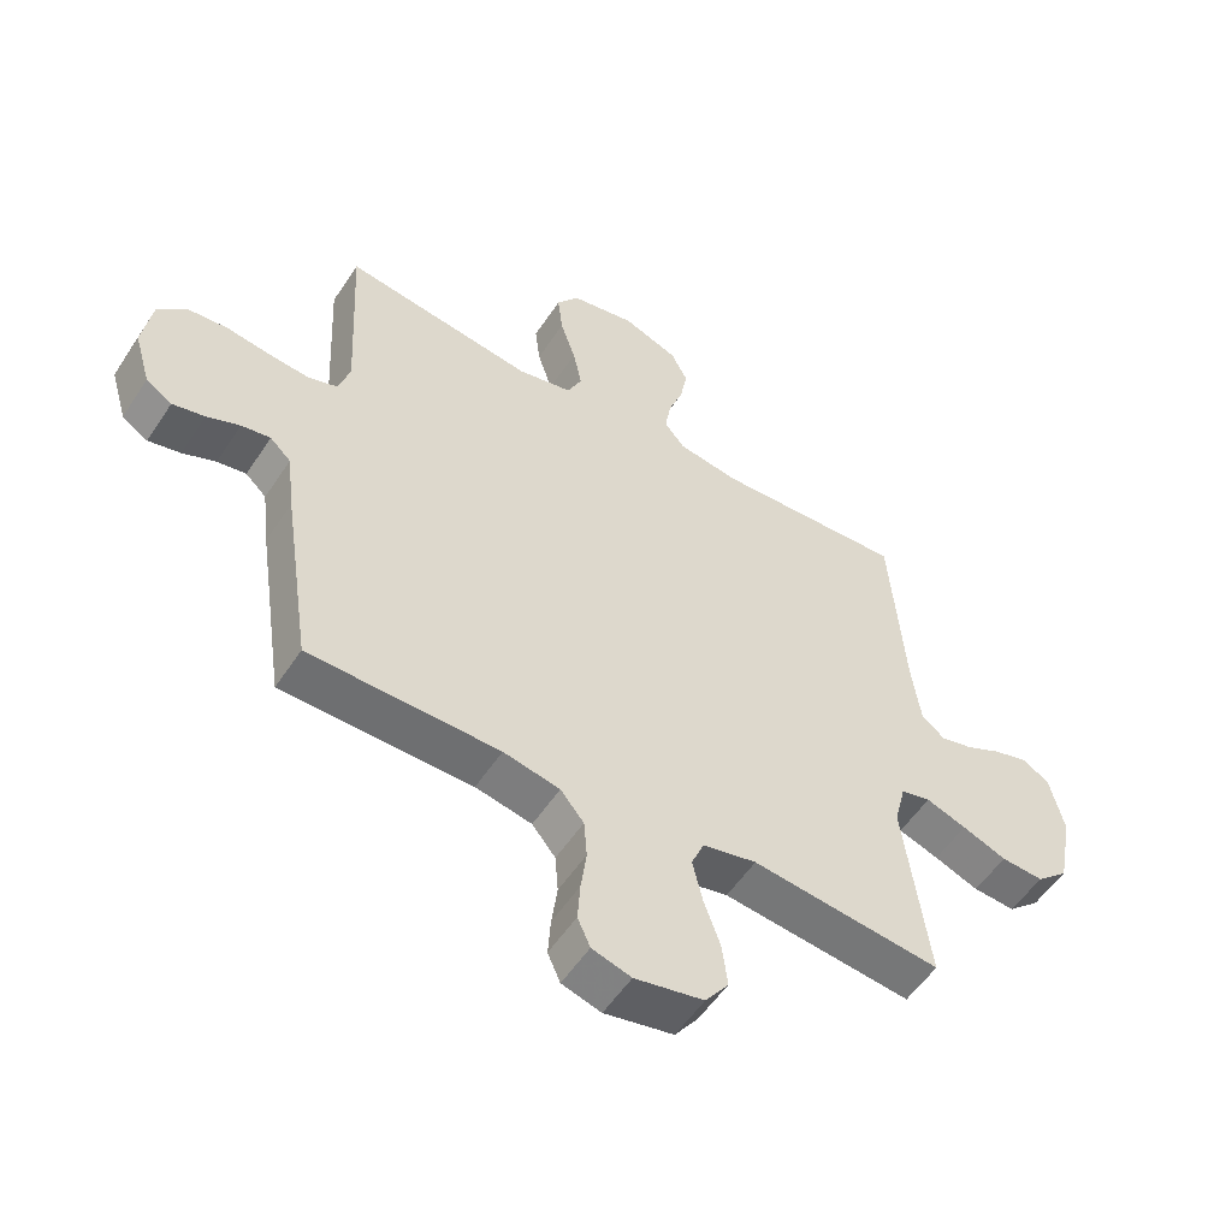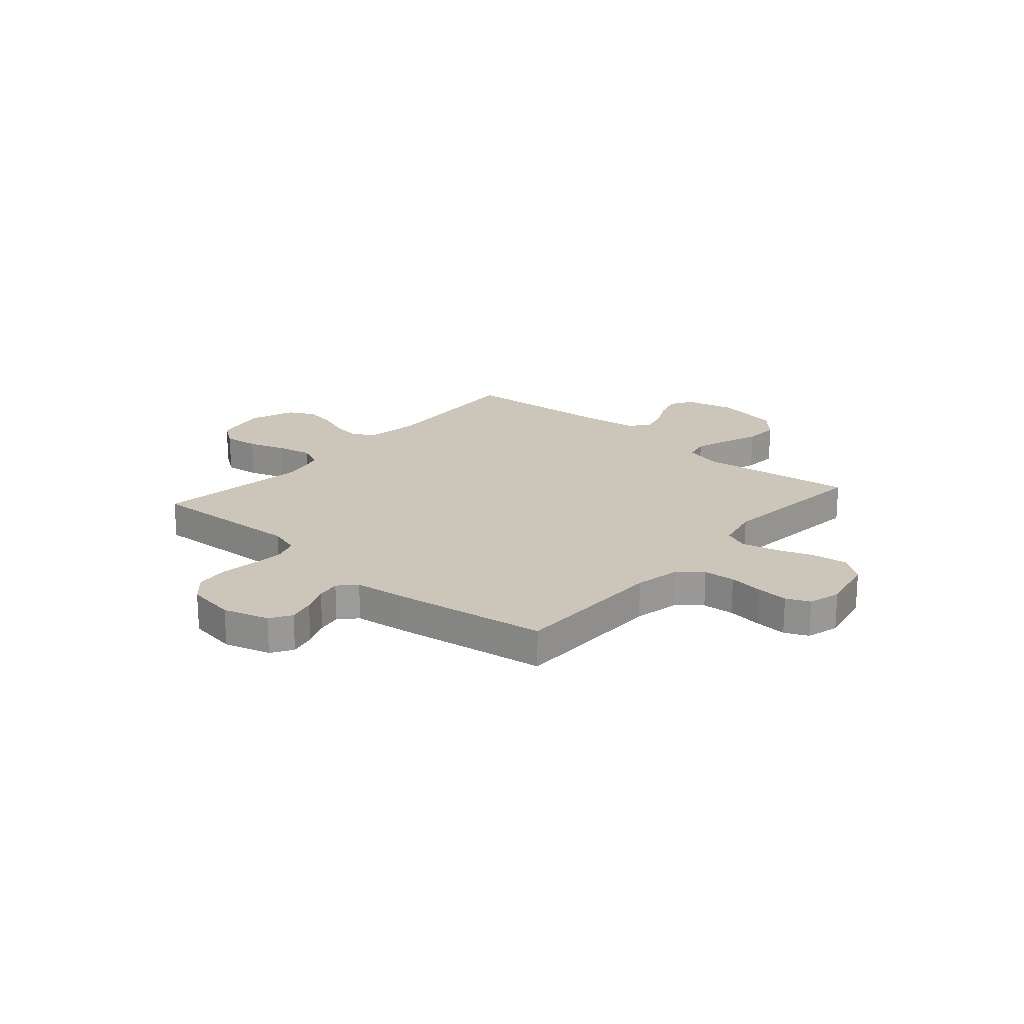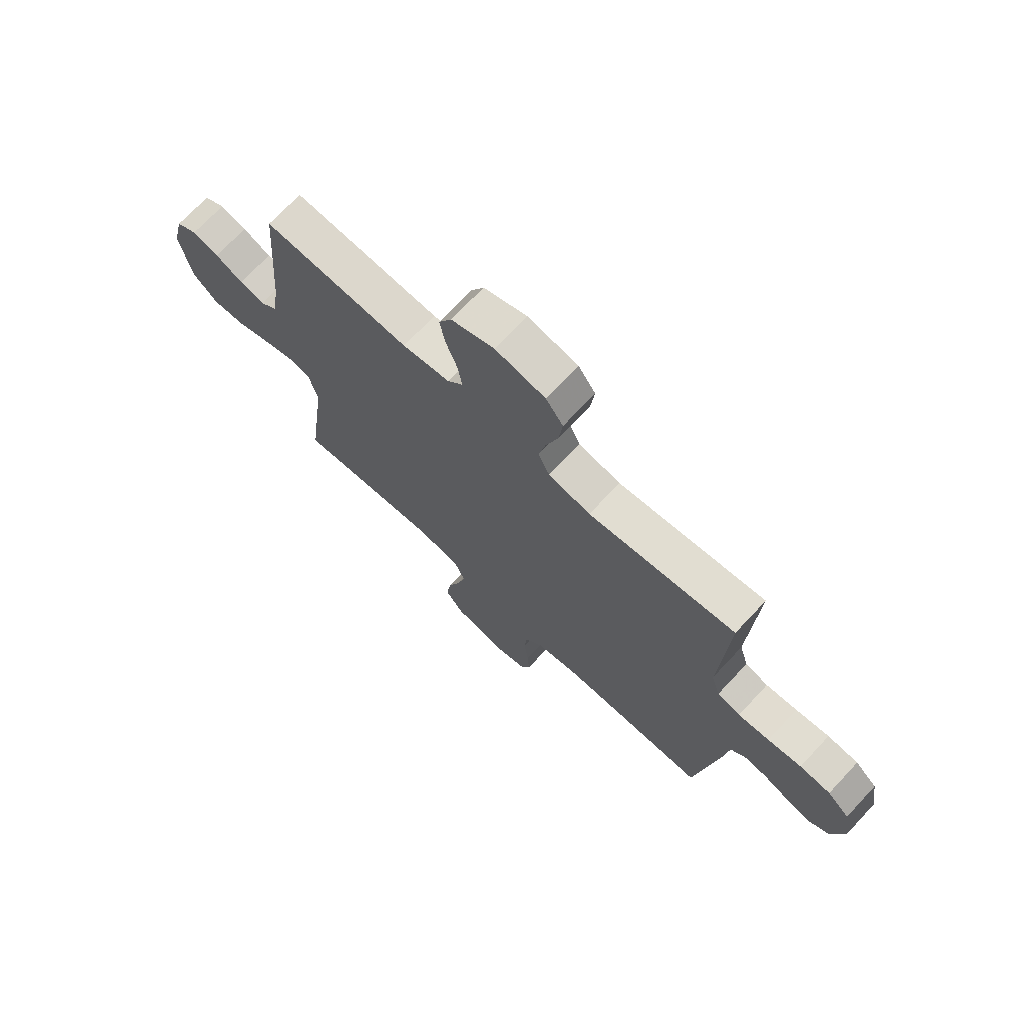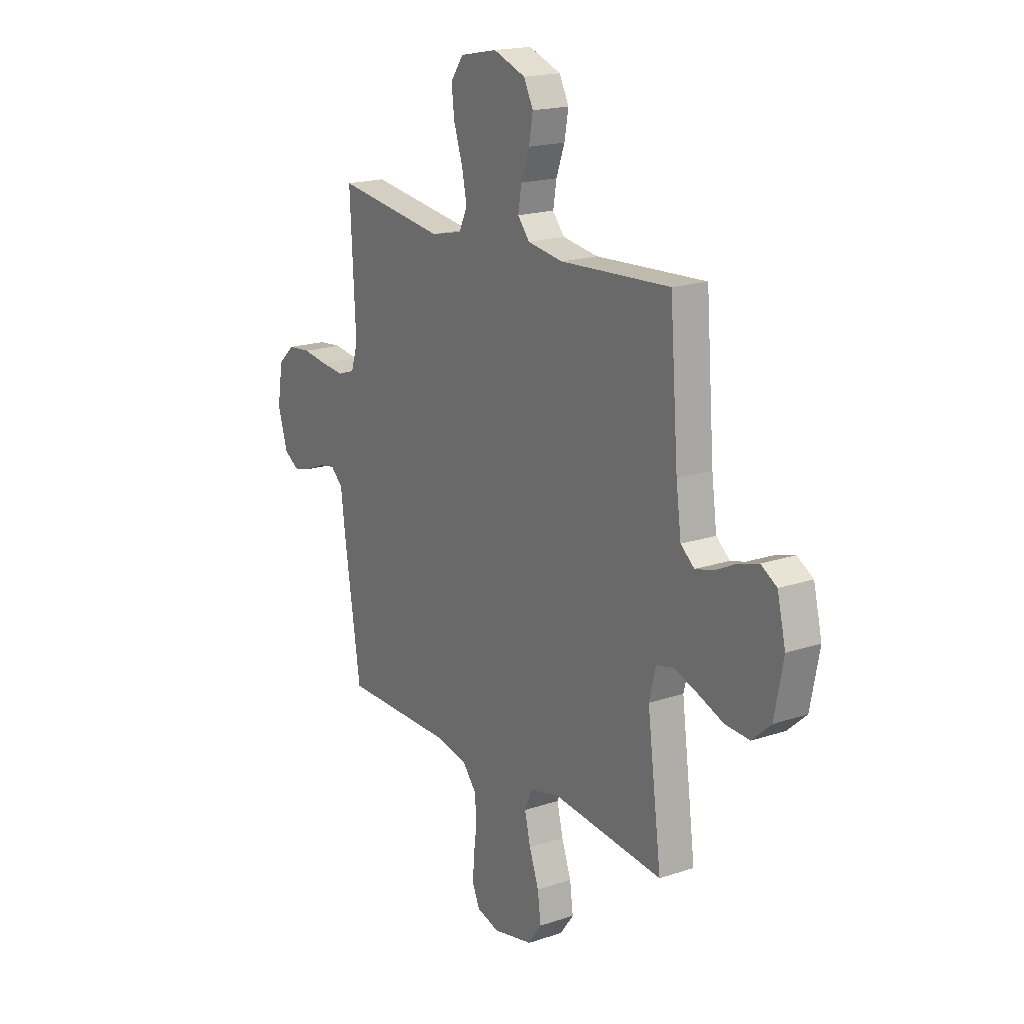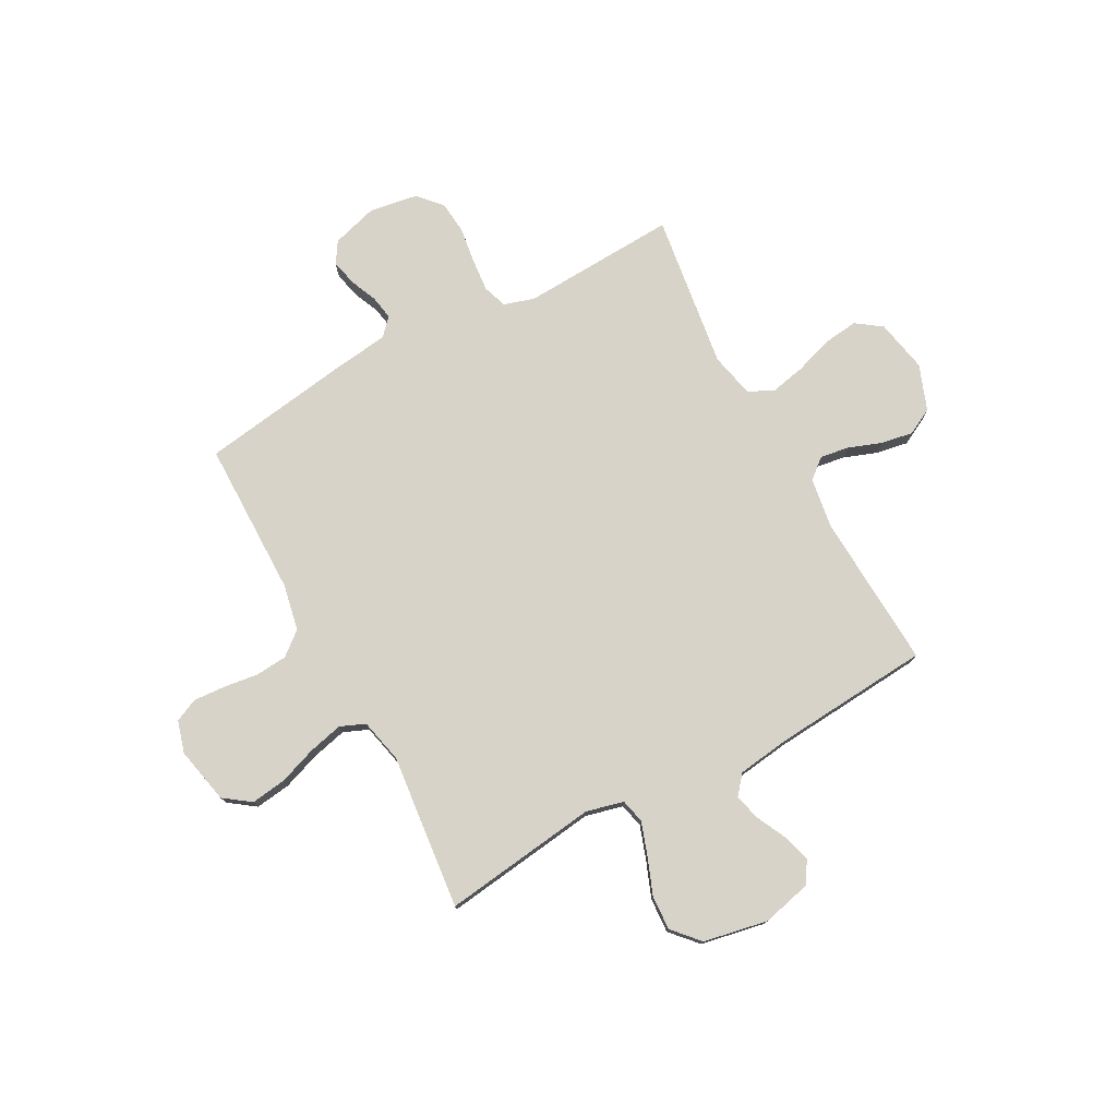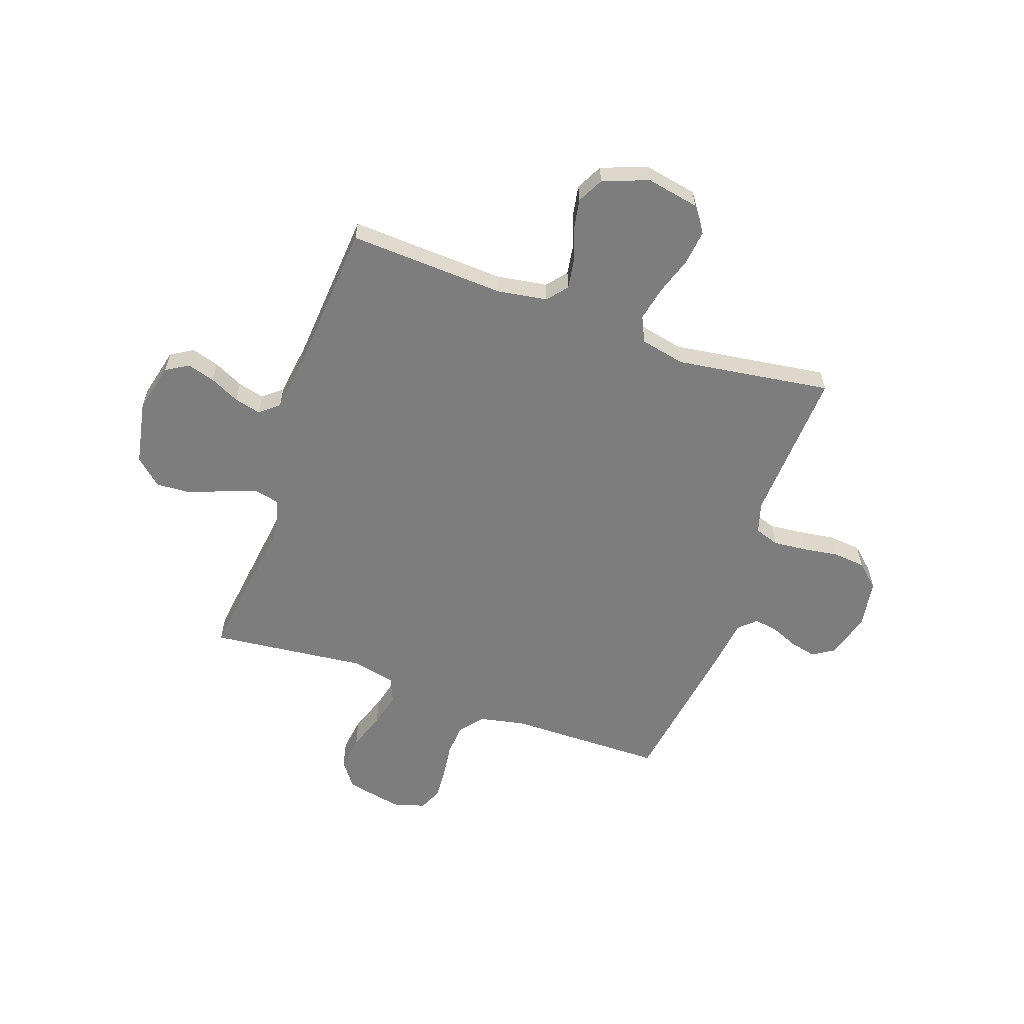
<metadata>
{"format":"obj","ext":"obj","renderer":"f3d","projection":"perspective","resolution":1024,"background":"white","views":[{"elev":-54.4,"azim":147.2,"up":"+Z"},{"elev":20.8,"azim":130.9,"up":"+Y"},{"elev":71.3,"azim":43.1,"up":"+Z"},{"elev":18.3,"azim":-123.0,"up":"+Z"},{"elev":76.6,"azim":-118.5,"up":"+Y"},{"elev":-59.2,"azim":-19.3,"up":"+Y"}]}
</metadata>
<code>
v -0.5 0.07 -0.5
v -0.461 0.07 -0.2
v -0.479 0.07 -0.128
v -0.526 0.07 -0.117
v -0.59 0.07 -0.139
v -0.66 0.07 -0.166
v -0.727 0.07 -0.17
v -0.778 0.07 -0.124
v -0.802 0.07 0
v -0.779 0.07 0.096
v -0.736 0.07 0.122
v -0.682 0.07 0.106
v -0.625 0.07 0.078
v -0.574 0.07 0.065
v -0.537 0.07 0.096
v -0.523 0.07 0.2
v -0.5 0.07 0.5
v -0.2 0.07 0.484
v -0.103 0.07 0.499
v -0.071 0.07 0.538
v -0.08 0.07 0.594
v -0.103 0.07 0.657
v -0.114 0.07 0.718
v -0.088 0.07 0.769
v 0 0.07 0.802
v 0.102 0.07 0.782
v 0.137 0.07 0.733
v 0.129 0.07 0.666
v 0.105 0.07 0.593
v 0.091 0.07 0.526
v 0.114 0.07 0.477
v 0.2 0.07 0.458
v 0.5 0.07 0.5
v 0.485 0.07 0.2
v 0.503 0.07 0.141
v 0.55 0.07 0.125
v 0.614 0.07 0.131
v 0.683 0.07 0.141
v 0.746 0.07 0.135
v 0.791 0.07 0.094
v 0.806 0.07 0
v 0.78 0.07 -0.088
v 0.739 0.07 -0.114
v 0.688 0.07 -0.102
v 0.636 0.07 -0.08
v 0.59 0.07 -0.072
v 0.557 0.07 -0.103
v 0.545 0.07 -0.2
v 0.5 0.07 -0.5
v 0.2 0.07 -0.502
v 0.111 0.07 -0.52
v 0.074 0.07 -0.565
v 0.069 0.07 -0.626
v 0.078 0.07 -0.693
v 0.082 0.07 -0.754
v 0.062 0.07 -0.799
v 0 0.07 -0.817
v -0.109 0.07 -0.794
v -0.146 0.07 -0.743
v -0.137 0.07 -0.675
v -0.111 0.07 -0.602
v -0.095 0.07 -0.535
v -0.115 0.07 -0.487
v -0.2 0.07 -0.468
v -0.5 0 -0.5
v -0.461 0 -0.2
v -0.479 0 -0.128
v -0.526 0 -0.117
v -0.59 0 -0.139
v -0.66 0 -0.166
v -0.727 0 -0.17
v -0.778 0 -0.124
v -0.802 0 0
v -0.779 0 0.096
v -0.736 0 0.122
v -0.682 0 0.106
v -0.625 0 0.078
v -0.574 0 0.065
v -0.537 0 0.096
v -0.523 0 0.2
v -0.5 0 0.5
v -0.2 0 0.484
v -0.103 0 0.499
v -0.071 0 0.538
v -0.08 0 0.594
v -0.103 0 0.657
v -0.114 0 0.718
v -0.088 0 0.769
v 0 0 0.802
v 0.102 0 0.782
v 0.137 0 0.733
v 0.129 0 0.666
v 0.105 0 0.593
v 0.091 0 0.526
v 0.114 0 0.477
v 0.2 0 0.458
v 0.5 0 0.5
v 0.485 0 0.2
v 0.503 0 0.141
v 0.55 0 0.125
v 0.614 0 0.131
v 0.683 0 0.141
v 0.746 0 0.135
v 0.791 0 0.094
v 0.806 0 0
v 0.78 0 -0.088
v 0.739 0 -0.114
v 0.688 0 -0.102
v 0.636 0 -0.08
v 0.59 0 -0.072
v 0.557 0 -0.103
v 0.545 0 -0.2
v 0.5 0 -0.5
v 0.2 0 -0.502
v 0.111 0 -0.52
v 0.074 0 -0.565
v 0.069 0 -0.626
v 0.078 0 -0.693
v 0.082 0 -0.754
v 0.062 0 -0.799
v 0 0 -0.817
v -0.109 0 -0.794
v -0.146 0 -0.743
v -0.137 0 -0.675
v -0.111 0 -0.602
v -0.095 0 -0.535
v -0.115 0 -0.487
v -0.2 0 -0.468
f 59 60 61
f 58 59 61
f 57 58 61
f 56 57 61
f 55 56 61
f 54 55 61
f 53 54 61
f 52 53 61 62
f 51 52 62 63
f 47 48 49 50
f 51 63 64
f 50 51 64
f 47 50 64
f 43 44 45
f 42 43 45
f 41 42 45
f 40 41 45
f 39 40 45
f 38 39 45
f 37 38 45
f 36 37 45 46
f 64 1 2
f 47 64 2
f 46 47 2
f 36 46 2
f 35 36 2
f 27 28 29
f 26 27 29
f 25 26 29
f 24 25 29
f 23 24 29
f 22 23 29
f 21 22 29
f 20 21 29 30
f 19 20 30 31
f 16 17 18
f 19 31 32
f 18 19 32
f 16 18 32
f 15 16 32
f 11 12 13
f 10 11 13
f 9 10 13
f 8 9 13
f 7 8 13
f 6 7 13
f 5 6 13
f 4 5 13 14
f 32 33 34
f 15 32 34
f 14 15 34
f 4 14 34
f 3 4 34
f 2 3 34 35
f 125 124 123
f 125 123 122
f 125 122 121
f 125 121 120
f 125 120 119
f 125 119 118
f 125 118 117
f 126 125 117 116
f 127 126 116 115
f 114 113 112 111
f 128 127 115
f 128 115 114
f 128 114 111
f 109 108 107
f 109 107 106
f 109 106 105
f 109 105 104
f 109 104 103
f 109 103 102
f 109 102 101
f 110 109 101 100
f 66 65 128
f 66 128 111
f 66 111 110
f 66 110 100
f 66 100 99
f 93 92 91
f 93 91 90
f 93 90 89
f 93 89 88
f 93 88 87
f 93 87 86
f 93 86 85
f 94 93 85 84
f 95 94 84 83
f 82 81 80
f 96 95 83
f 96 83 82
f 96 82 80
f 96 80 79
f 77 76 75
f 77 75 74
f 77 74 73
f 77 73 72
f 77 72 71
f 77 71 70
f 77 70 69
f 78 77 69 68
f 98 97 96
f 98 96 79
f 98 79 78
f 98 78 68
f 98 68 67
f 99 98 67 66
f 1 65 66 2
f 2 66 67 3
f 3 67 68 4
f 4 68 69 5
f 5 69 70 6
f 6 70 71 7
f 7 71 72 8
f 8 72 73 9
f 9 73 74 10
f 10 74 75 11
f 11 75 76 12
f 12 76 77 13
f 13 77 78 14
f 14 78 79 15
f 15 79 80 16
f 16 80 81 17
f 17 81 82 18
f 18 82 83 19
f 19 83 84 20
f 20 84 85 21
f 21 85 86 22
f 22 86 87 23
f 23 87 88 24
f 24 88 89 25
f 25 89 90 26
f 26 90 91 27
f 27 91 92 28
f 28 92 93 29
f 29 93 94 30
f 30 94 95 31
f 31 95 96 32
f 32 96 97 33
f 33 97 98 34
f 34 98 99 35
f 35 99 100 36
f 36 100 101 37
f 37 101 102 38
f 38 102 103 39
f 39 103 104 40
f 40 104 105 41
f 41 105 106 42
f 42 106 107 43
f 43 107 108 44
f 44 108 109 45
f 45 109 110 46
f 46 110 111 47
f 47 111 112 48
f 48 112 113 49
f 49 113 114 50
f 50 114 115 51
f 51 115 116 52
f 52 116 117 53
f 53 117 118 54
f 54 118 119 55
f 55 119 120 56
f 56 120 121 57
f 57 121 122 58
f 58 122 123 59
f 59 123 124 60
f 60 124 125 61
f 61 125 126 62
f 62 126 127 63
f 63 127 128 64
f 64 128 65 1

</code>
